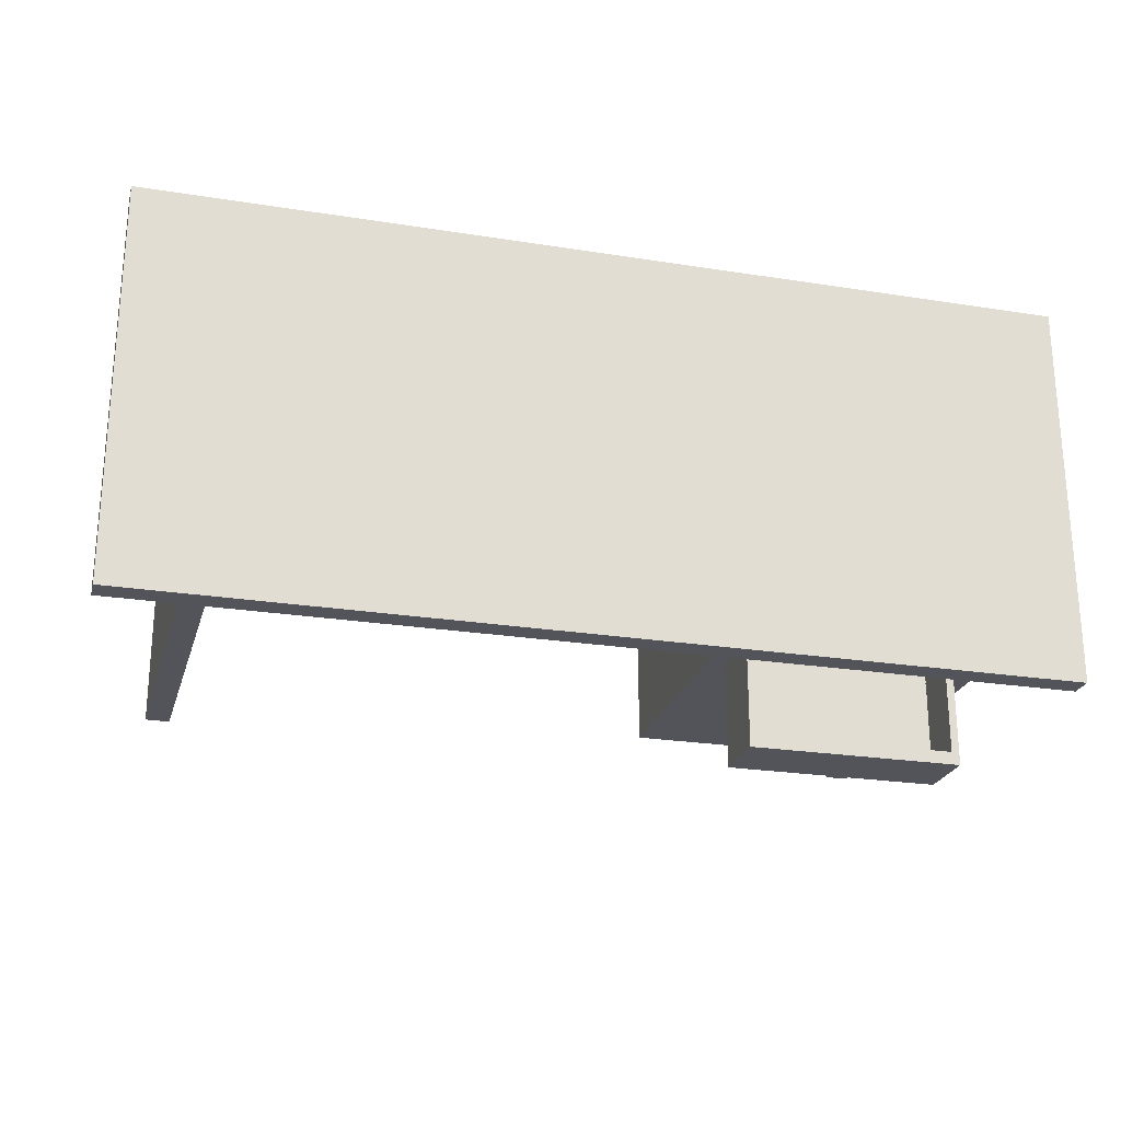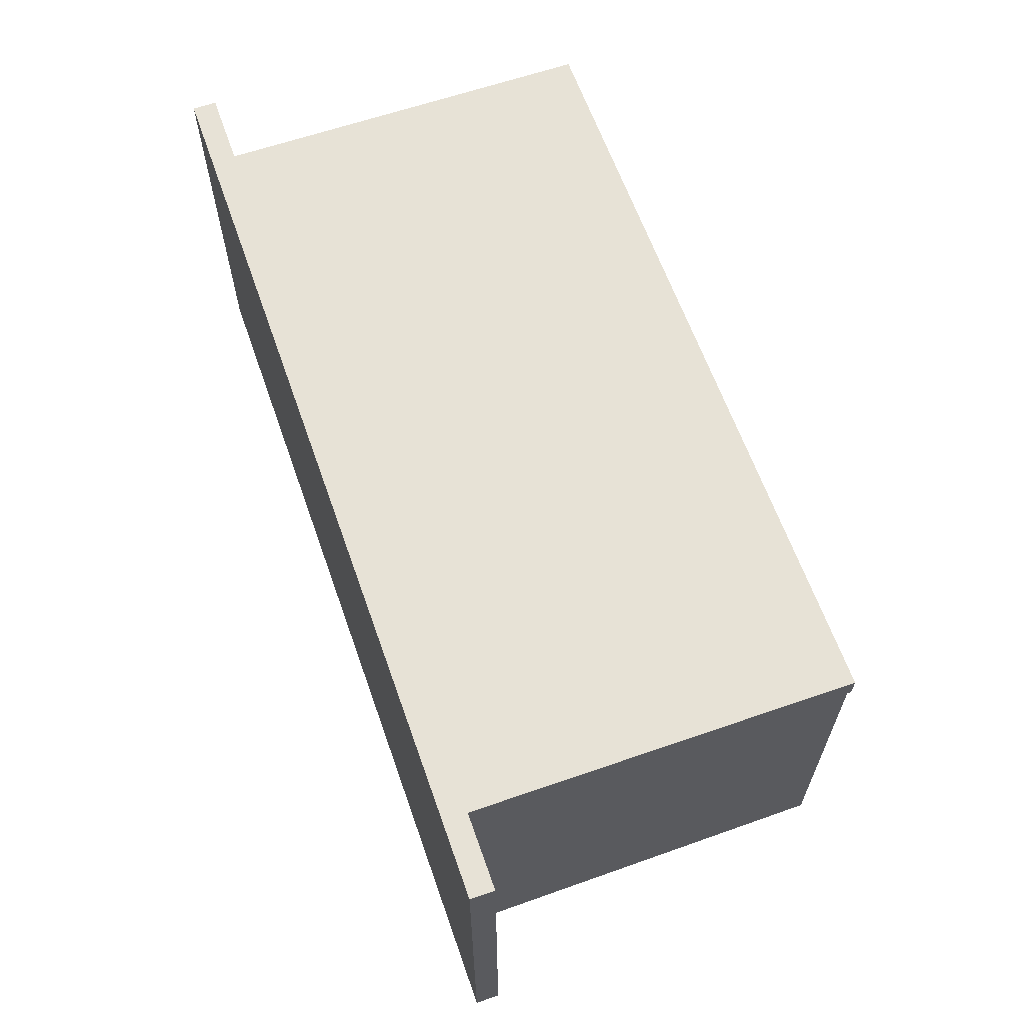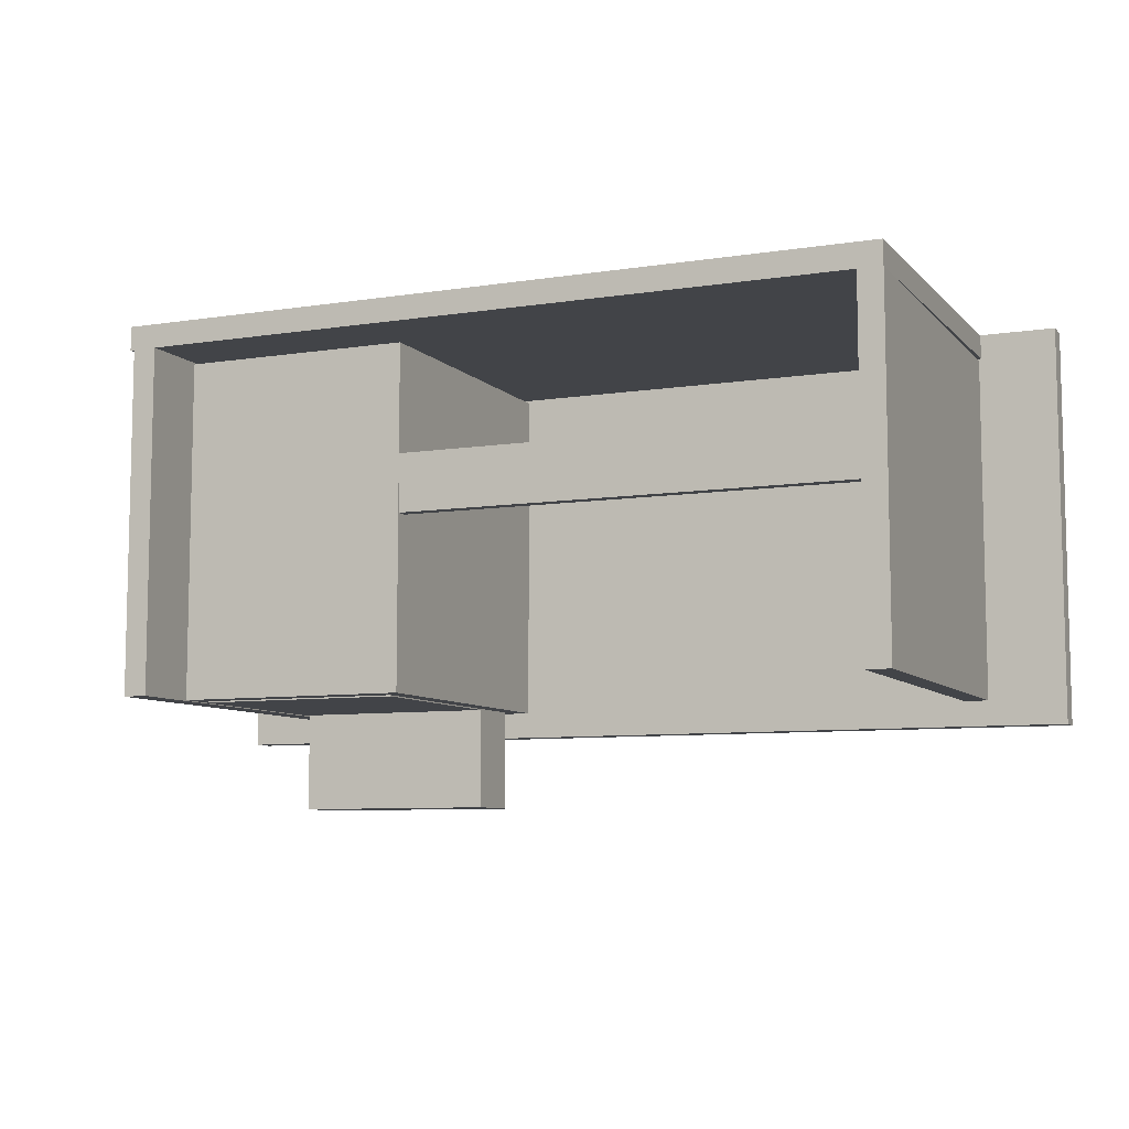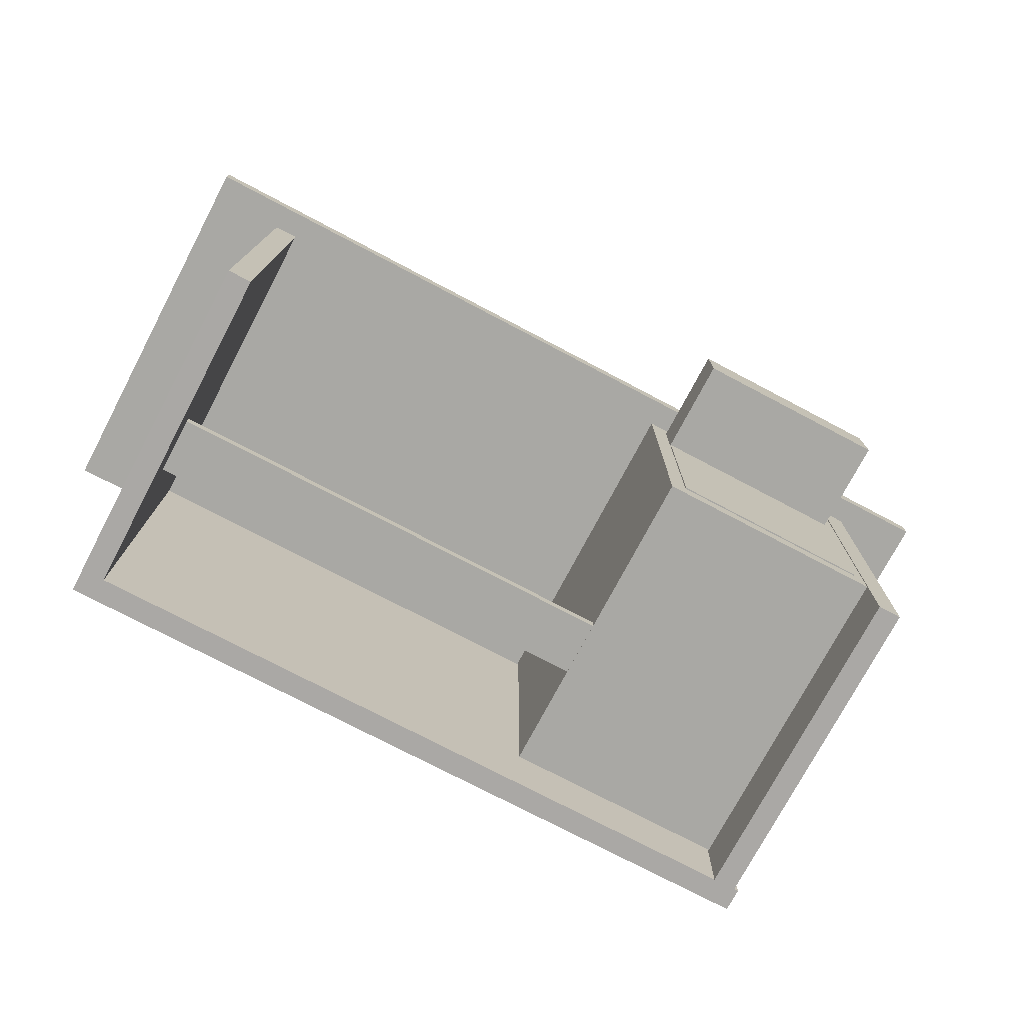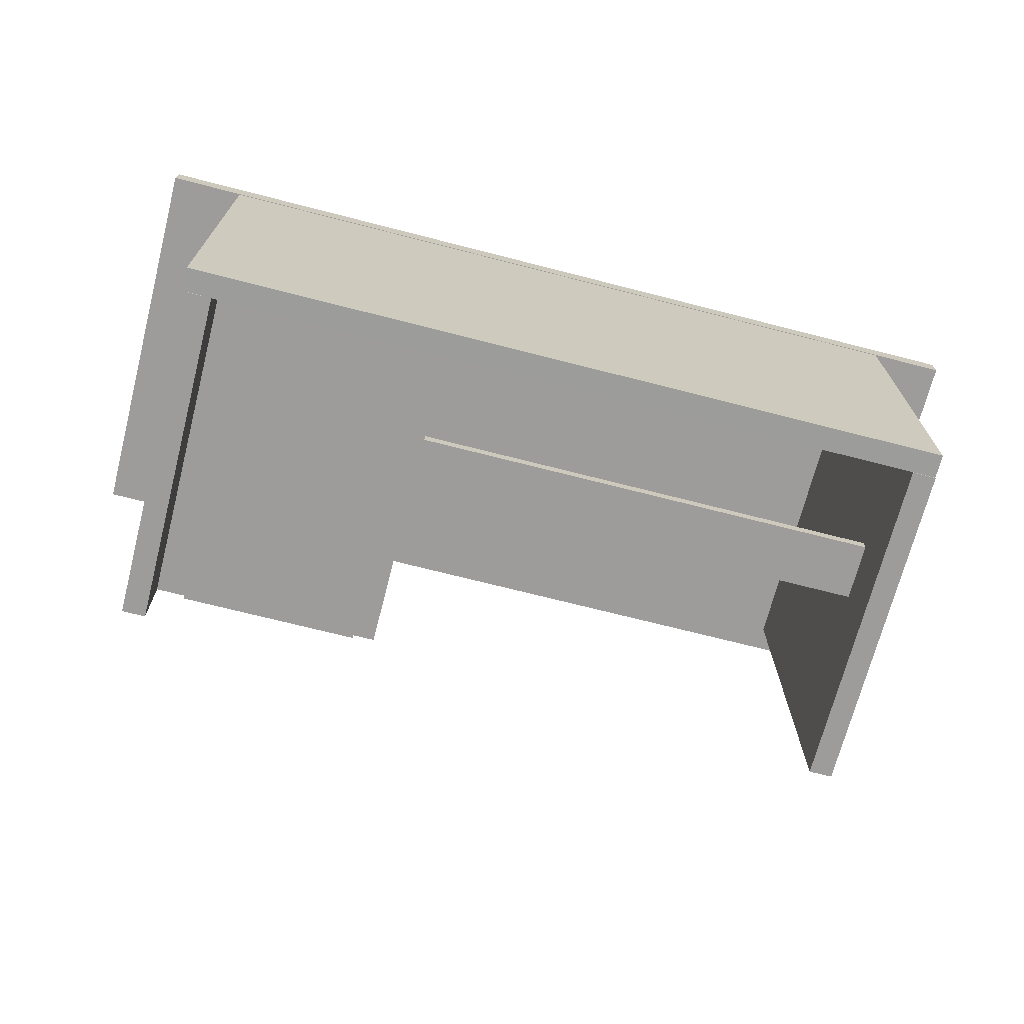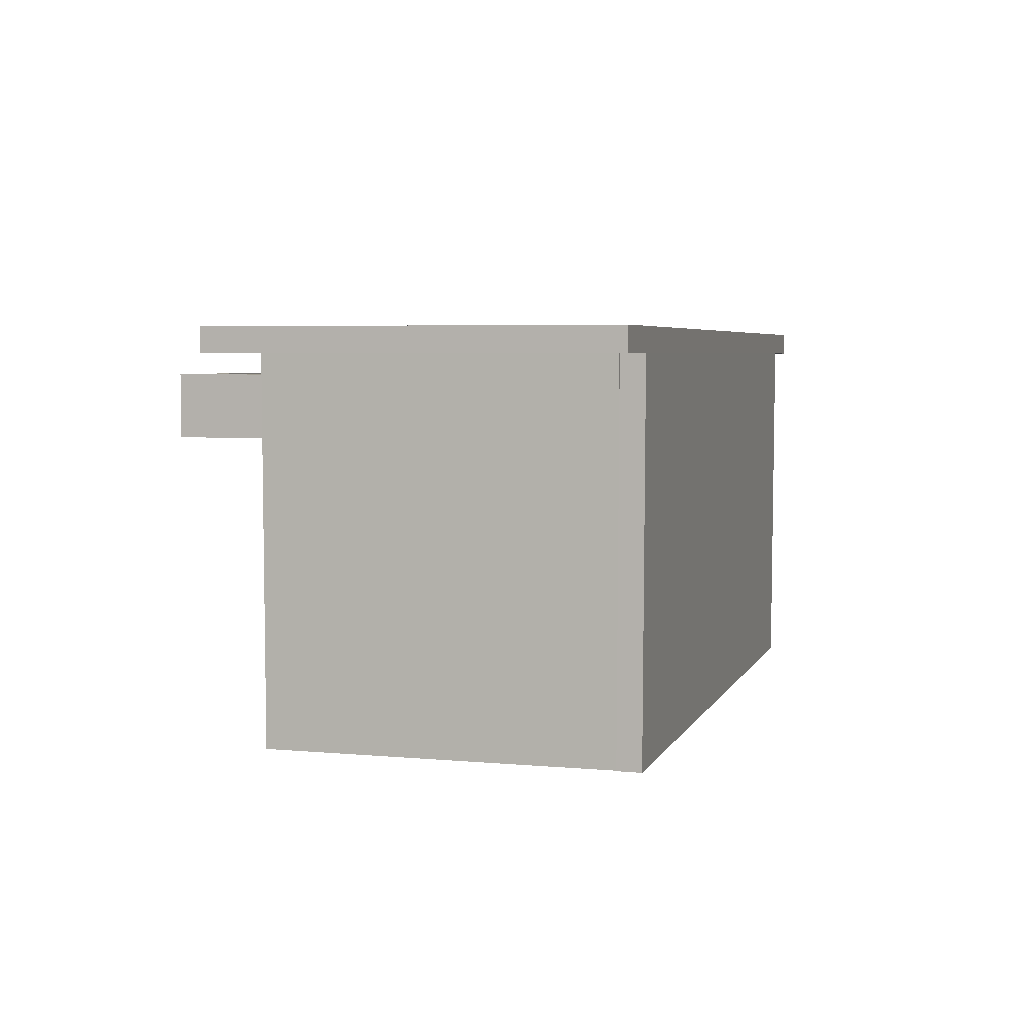
<metadata>
{"format":"obj","ext":"obj","renderer":"f3d","projection":"perspective","resolution":1024,"background":"white","views":[{"elev":-23.9,"azim":165.2,"up":"+Z"},{"elev":63.1,"azim":-109.4,"up":"+Z"},{"elev":-8.0,"azim":23.4,"up":"+Z"},{"elev":-75.0,"azim":152.2,"up":"+Y"},{"elev":-70.2,"azim":-14.4,"up":"+Y"},{"elev":4.7,"azim":-73.7,"up":"+Y"}]}
</metadata>
<code>
o Cube
v 3.118 2.86 -1.597
v 3.118 2.668 -1.597
v 3.118 2.86 1.597
v 3.118 2.668 1.597
v -4.275 2.86 -1.597
v -4.275 2.668 -1.597
v -4.275 2.86 1.597
v -4.275 2.668 1.597
f 1 5 7 3
f 4 3 7 8
f 8 7 5 6
f 6 2 4 8
f 2 1 3 4
f 6 5 1 2
o Cube.001
v 2.515 -0.3759 -1.393
v 2.323 -0.3772 -1.393
v 2.515 -0.3759 1.387
v 2.323 -0.3772 1.387
v 2.494 2.83 -1.393
v 2.301 2.829 -1.393
v 2.494 2.83 1.387
v 2.301 2.829 1.387
f 9 13 15 11
f 12 11 15 16
f 16 15 13 14
f 14 10 12 16
f 10 9 11 12
f 14 13 9 10
o Cube.002
v -3.438 -0.3759 -1.39
v -3.631 -0.3772 -1.39
v -3.438 -0.3759 1.39
v -3.631 -0.3772 1.39
v -3.46 2.83 -1.39
v -3.652 2.829 -1.39
v -3.46 2.83 1.39
v -3.652 2.829 1.39
f 17 21 23 19
f 20 19 23 24
f 24 23 21 22
f 22 18 20 24
f 18 17 19 20
f 22 21 17 18
o Cube.003
v -3.492 0.2039 1.378
v -3.492 2.691 1.378
v -3.342 0.3952 -1.383
v -3.342 2.5 -1.383
v -1.539 0.2039 1.378
v -1.539 2.691 1.378
v -1.689 0.3952 -1.383
v -1.689 2.5 -1.383
v -3.492 2.691 -1.383
v -3.492 0.2039 -1.383
v -1.539 0.2039 -1.383
v -1.539 2.691 -1.383
v -3.342 2.5 -1.383
v -3.342 0.3952 -1.383
v -1.689 0.3952 -1.383
v -1.689 2.5 -1.383
f 25 26 33 34
f 35 36 30 29
f 29 30 26 25
f 34 35 29 25
f 36 33 26 30
f 37 38 34 33
f 38 39 35 34
f 40 37 33 36
f 39 40 36 35
f 28 27 38 37
f 27 31 39 38
f 32 28 37 40
f 31 32 40 39
o Cube.004
v -3.348 0.386 1.296
v -3.287 2.004 1.197
v -3.348 0.386 -1.393
v -3.287 2.004 -1.295
v -1.684 0.386 1.296
v -1.745 2.004 1.197
v -1.684 0.386 -1.393
v -1.745 2.004 -1.295
v -3.348 2.004 1.296
v -3.348 2.004 -1.393
v -1.684 2.004 -1.393
v -1.684 2.004 1.296
f 41 49 50 43
f 43 50 51 47
f 47 51 52 45
f 45 52 49 41
f 43 47 45 41
f 42 44 50 49
f 44 48 51 50
f 48 46 52 51
f 46 42 49 52
o Cube.005
v -3.346 2.007 0.4766
v -3.285 2.502 0.3779
v -3.346 2.007 -2.213
v -3.285 2.502 -2.114
v -1.683 2.007 0.4766
v -1.744 2.502 0.3779
v -1.683 2.007 -2.213
v -1.744 2.502 -2.114
v -3.346 2.502 0.4766
v -3.346 2.502 -2.213
v -1.683 2.502 -2.213
v -1.683 2.502 0.4766
f 53 61 62 55
f 55 62 63 59
f 59 63 64 57
f 57 64 61 53
f 55 59 57 53
f 54 56 62 61
f 56 60 63 62
f 60 58 64 63
f 58 54 61 64
o Cube.006
v 2.512 2.821 1.593
v 2.512 2.822 1.4
v 2.512 -0.3723 1.581
v 2.512 -0.3716 1.388
v -3.669 2.821 1.593
v -3.669 2.822 1.4
v -3.669 -0.3723 1.581
v -3.669 -0.3716 1.388
f 65 69 71 67
f 68 67 71 72
f 72 71 69 70
f 70 66 68 72
f 66 65 67 68
f 70 69 65 66
o Cube.007
v 2.345 0.311 0.01964
v 2.345 0.2092 0.01964
v 2.345 0.311 0.4898
v 2.345 0.2092 0.4898
v -1.55 0.311 0.01964
v -1.55 0.2092 0.01964
v -1.55 0.311 0.4898
v -1.55 0.2092 0.4898
f 73 77 79 75
f 76 75 79 80
f 80 79 77 78
f 78 74 76 80
f 74 73 75 76
f 78 77 73 74

</code>
